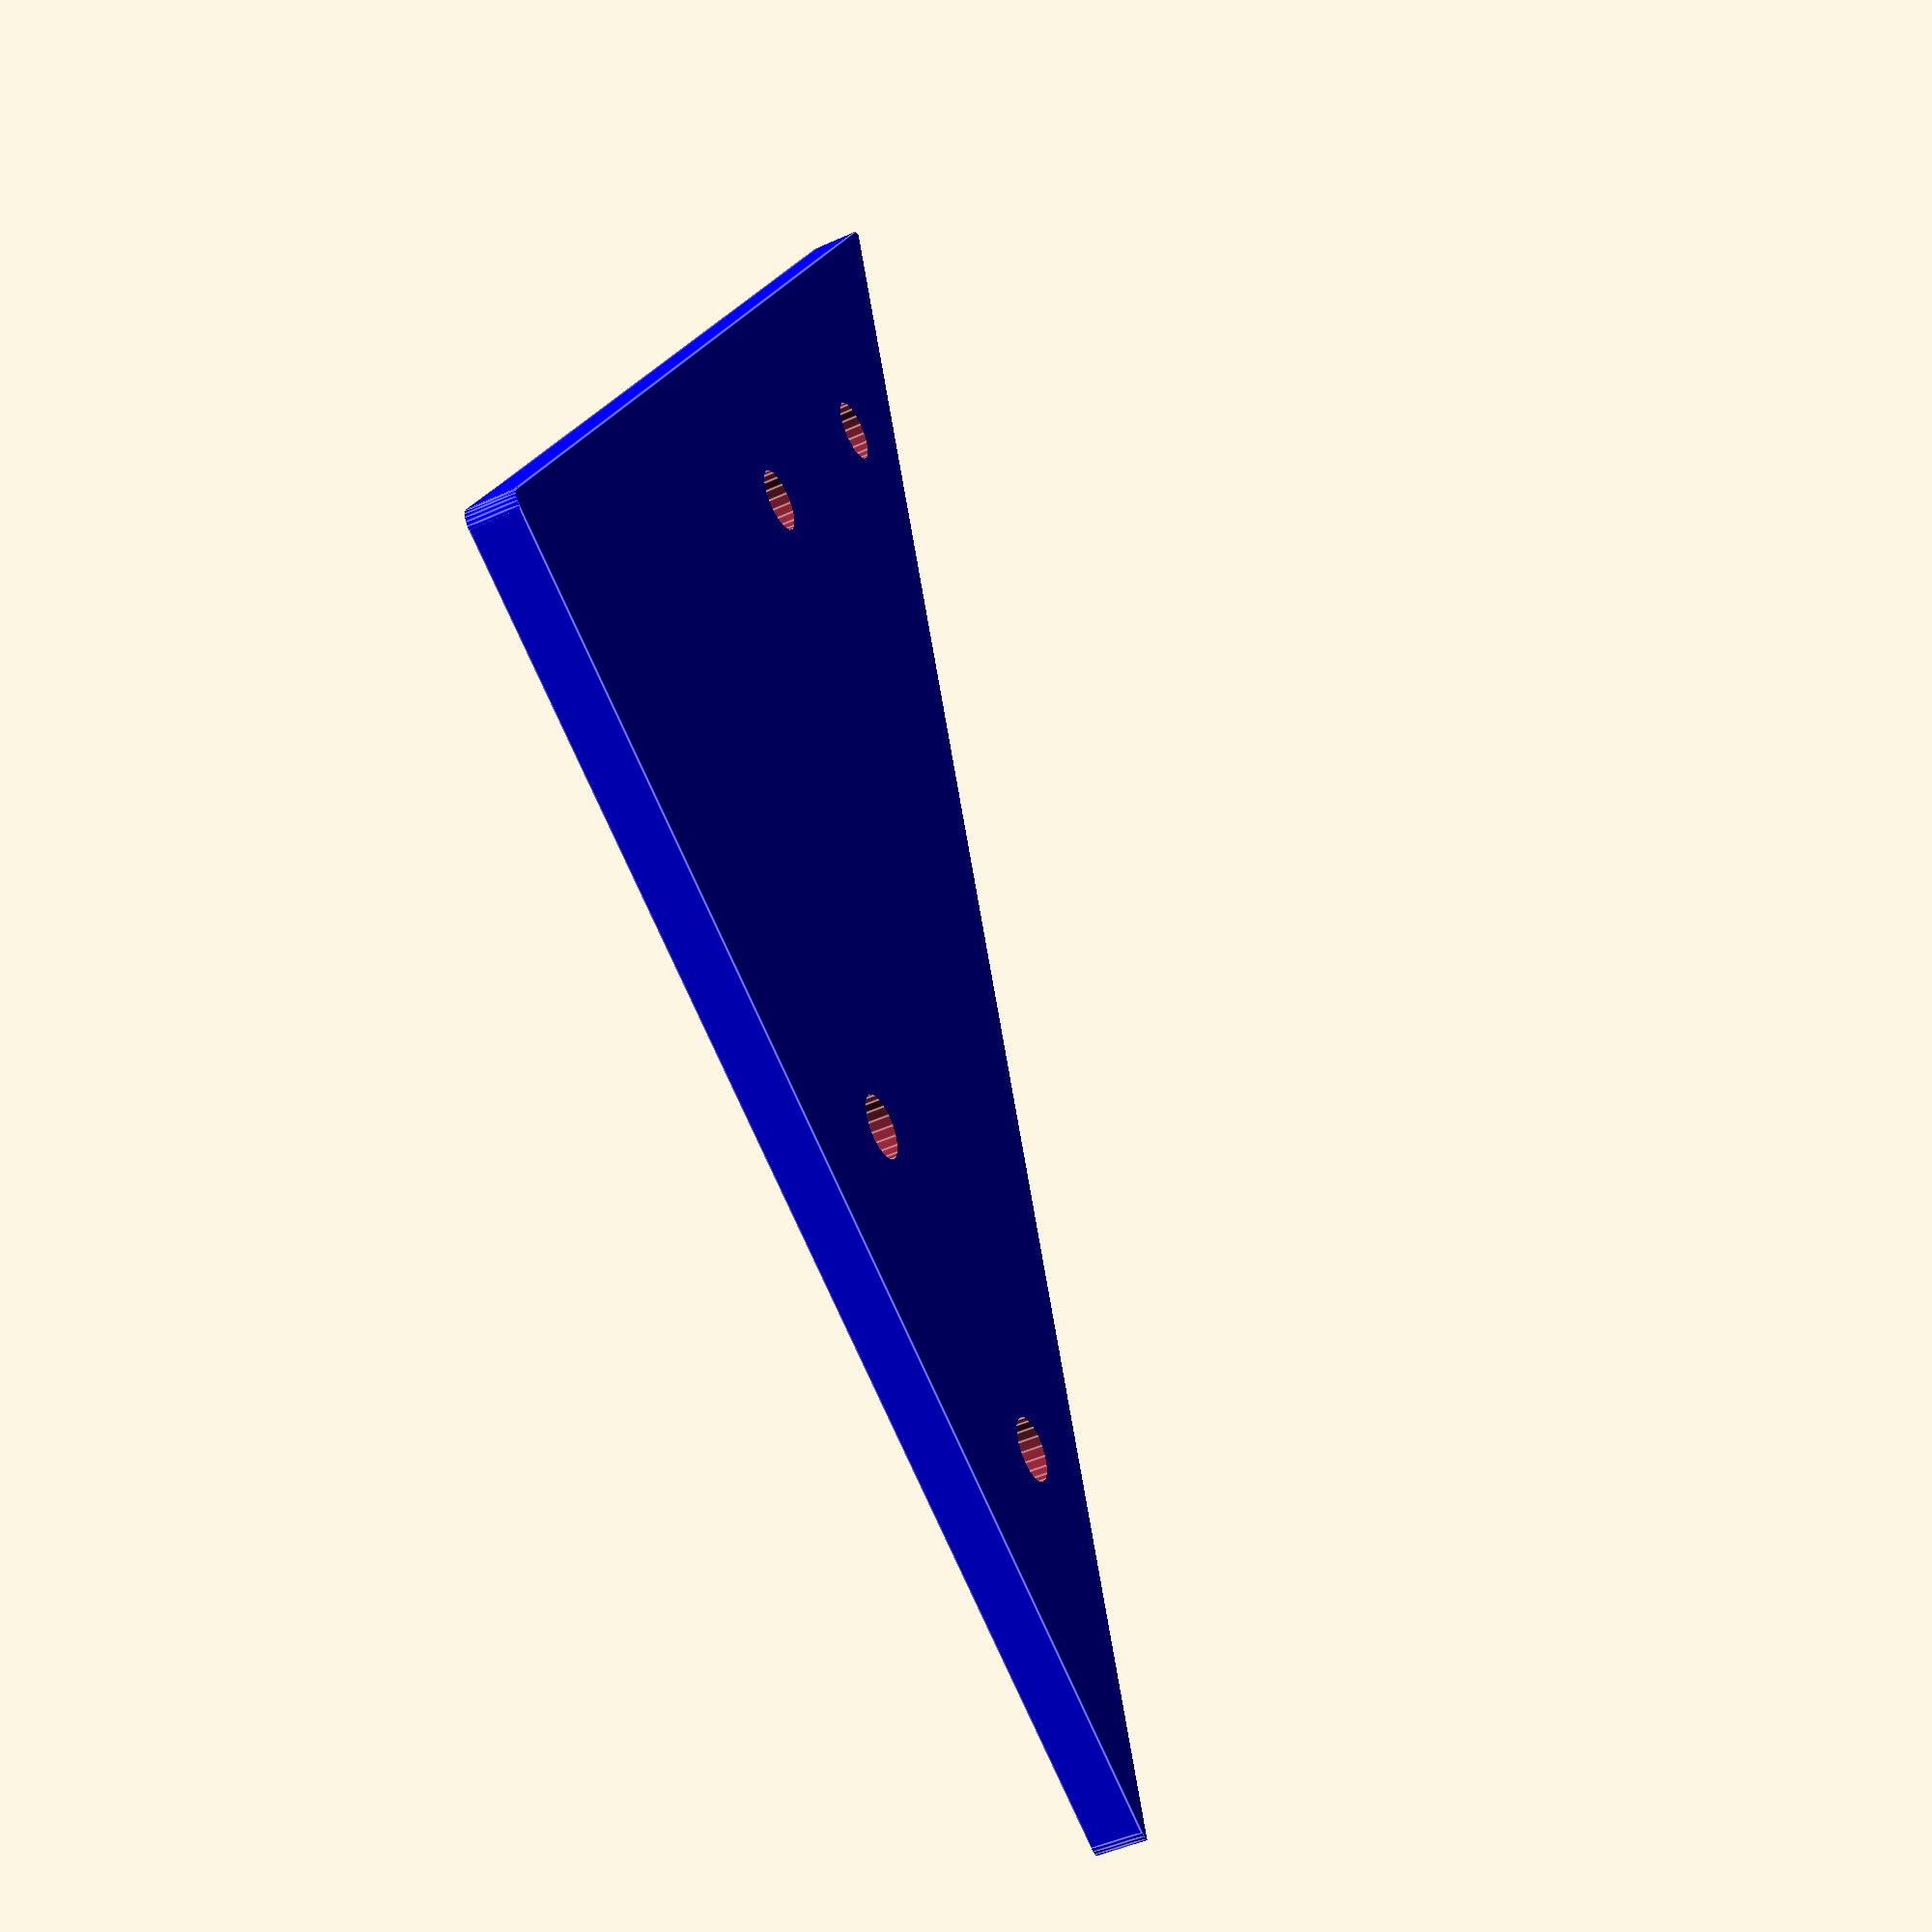
<openscad>
// Minimum needed is 0.02 to ensure properly punched holes. 
holeCreationOffset=0.05;
//How wide the extrusion is
extrusionWidth=20;//[15,20]
extrusionHeight=extrusionWidth;
//How thick the bracket will be, 3 is the default
bracketThickess=3; //[1:10]
bracketLength=extrusionWidth * 4;
triangle2=bracketLength/2;
// M3 or M5 holes
boltHoleDiameter=3.7;//[3.7,5.68]
boltHoleRadius=boltHoleDiameter/2;
squareDiagonal=(bracketLength*sqrt(2));

echo(squareDiagonal);

module cylinder_outer(height,radius,fn){
   fudge = 1/cos(180/fn);
   cylinder(h=height,r=radius*fudge,$fn=fn, center = true);
}
   
module cylinder_outerdual(height,radius,radiustwo,fn){
   fudge = 1/cos(180/fn);
   cylinder(h=height,r1=radius*fudge,r2=radiustwo*fudge,$fn=fn, center = true);
}
   
module cylinder_mid(height,radius,fn){
   fudge = (1+1/cos(180/fn))/2;
   cylinder(h=height,r=radius*fudge,$fn=fn, center = true);
}
   
module createMeniscus(h,radius) {// This module creates the shape that needs to be substracted from a cube to make its corners rounded.
    difference(){        //This shape is basicly the difference between a quarter of cylinder and a cube
       translate([radius/2+0.1,radius/2+0.1,0]){
          cube([radius+0.2,radius+0.1,h+0.2],center=true);         // All that 0.x numbers are to avoid "ghost boundaries" when substracting
       }

       cylinder(h=h+0.2,r=radius,$fn = 25,center=true);
    }
}

module roundCornersCube(x,y,z,r){  // Now we just substract the shape we have created in the four corners
    difference(){
       cube([x,y,z], center=true);

    translate([x/2-r,y/2-r]){  // We move to the first corner (x,y)
          rotate(0){  
             createMeniscus(z,r); // And substract the meniscus
          }
       }
       translate([-x/2+r,y/2-r]){ // To the second corner (-x,y)
          rotate(90){
             createMeniscus(z,r); // But this t�ime we have to rotate the meniscus 90 deg
          }
       }
          translate([-x/2+r,-y/2+r]){ // ... 
          rotate(180){
             createMeniscus(z,r);
          }
       }
          translate([x/2-r,-y/2+r]){
          rotate(270){
             createMeniscus(z,r);
          }
       }
    }
}

module cornerBracket(){
    difference (){
        color([0,0,1]) roundCornersCube(bracketLength, bracketLength,bracketThickess, 1);
        translate([extrusionWidth/2,extrusionWidth/2,0]) rotate([0,0,45]) cube([extrusionHeight, extrusionWidth * 2,bracketThickess + 1], center=true);
        translate([squareDiagonal/4,squareDiagonal/4,0])  rotate([0,0,45]) cube([bracketLength, bracketLength*2,bracketThickess + 1], center=true);
        
        translate(v = [ -(bracketLength/2) + (extrusionWidth/2), -(bracketLength/2) + (extrusionWidth) + extrusionWidth, 0 ]) cylinder_outer(bracketThickess * 2,boltHoleRadius,20);
        translate(v = [ -(bracketLength/2) + (extrusionWidth/2),-(bracketLength/2) + (extrusionWidth * 2)+ extrusionWidth , 0 ]) cylinder_outer(bracketThickess * 2,boltHoleRadius,20);


        translate(v = [ -(bracketLength/2) + (extrusionWidth ) + extrusionWidth,-(bracketLength/2) + (extrusionWidth/2), 0 ]) cylinder_outer(bracketThickess * 2,boltHoleRadius,20);
        translate(v = [ -(bracketLength/2) + (extrusionWidth * 2) + extrusionWidth,-(bracketLength/2) + (extrusionWidth/2), 0 ]) cylinder_outer(bracketThickess * 2,boltHoleRadius,20);
    }
    
}

cornerBracket();
</openscad>
<views>
elev=48.6 azim=244.3 roll=116.9 proj=p view=edges
</views>
